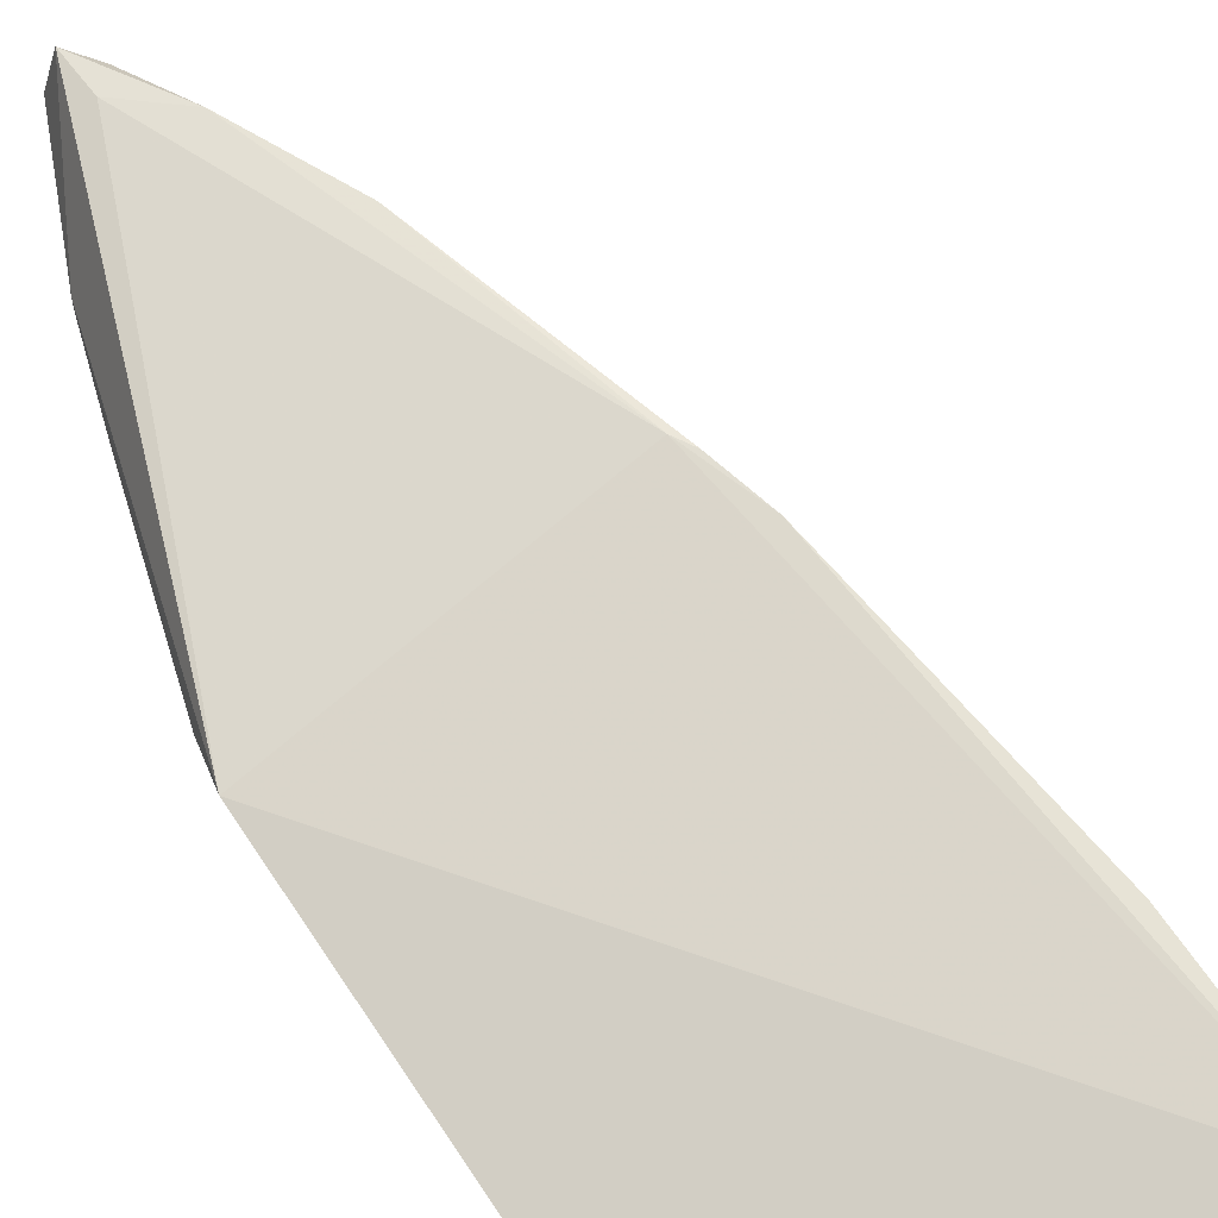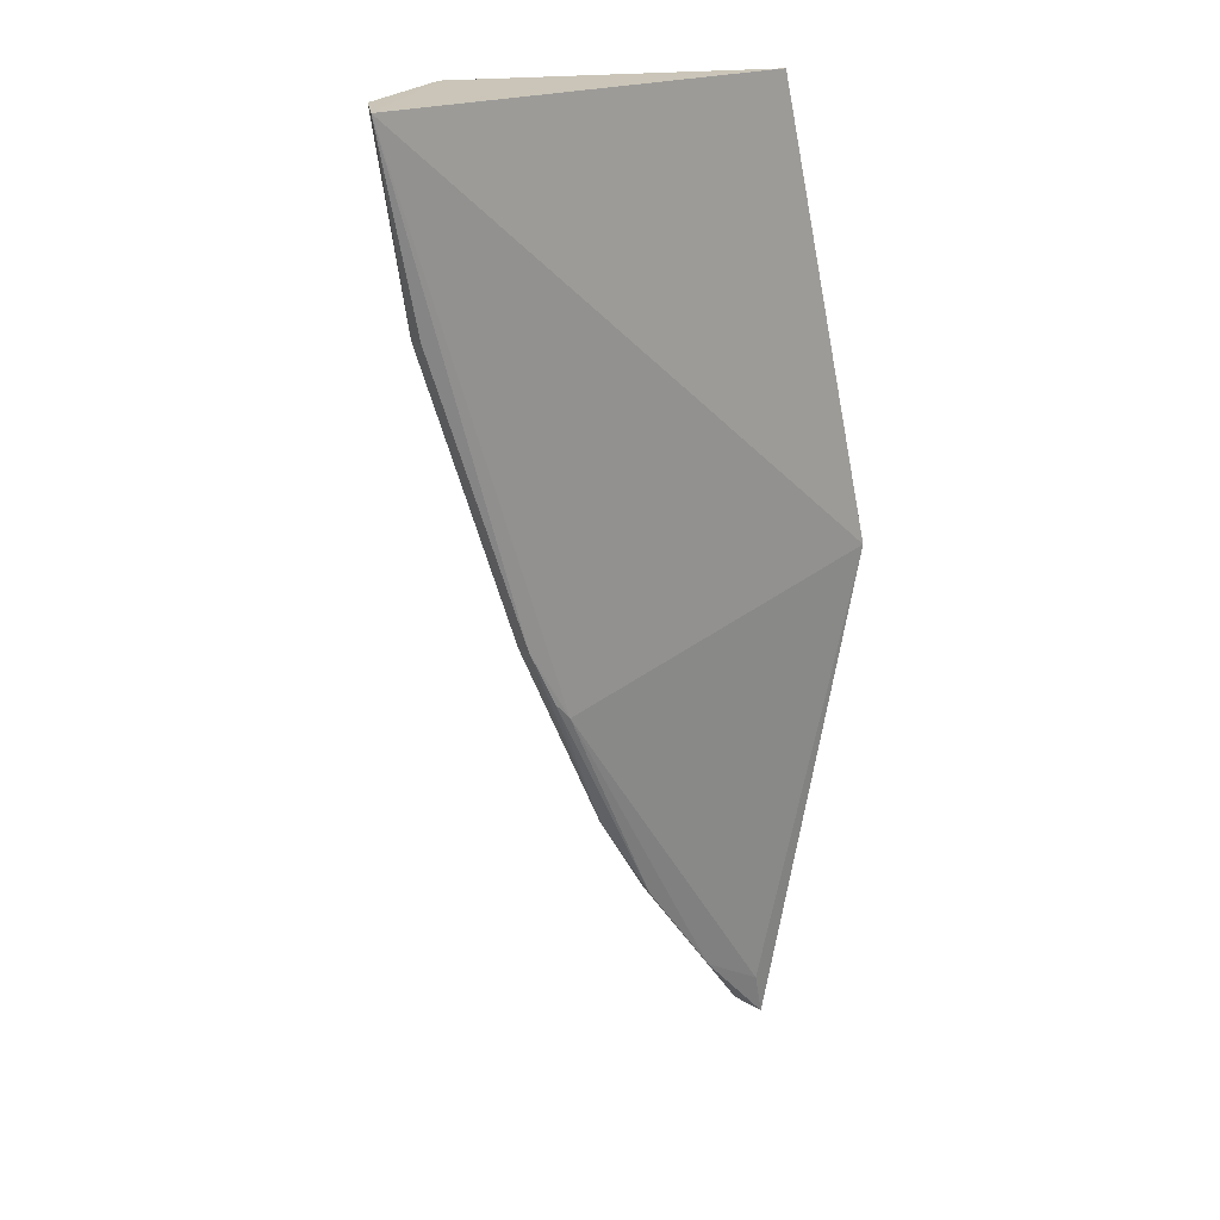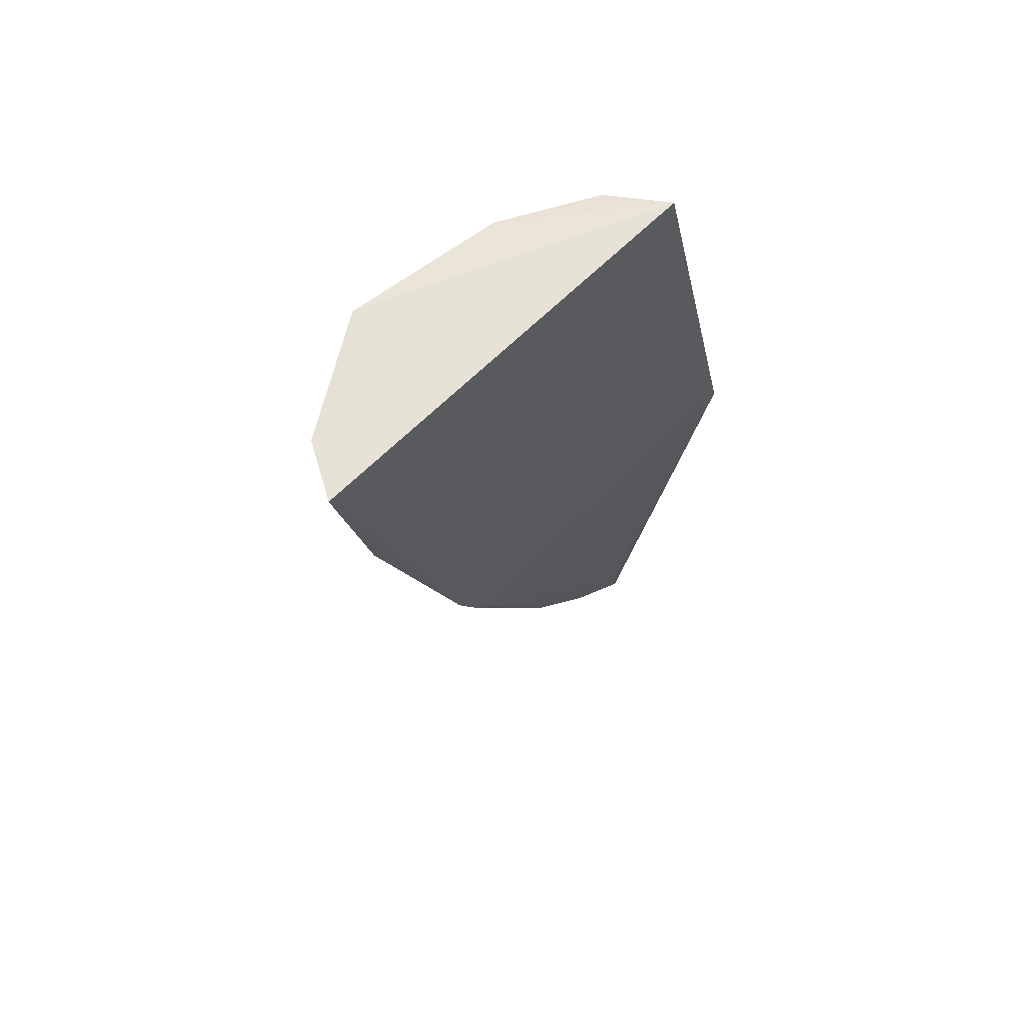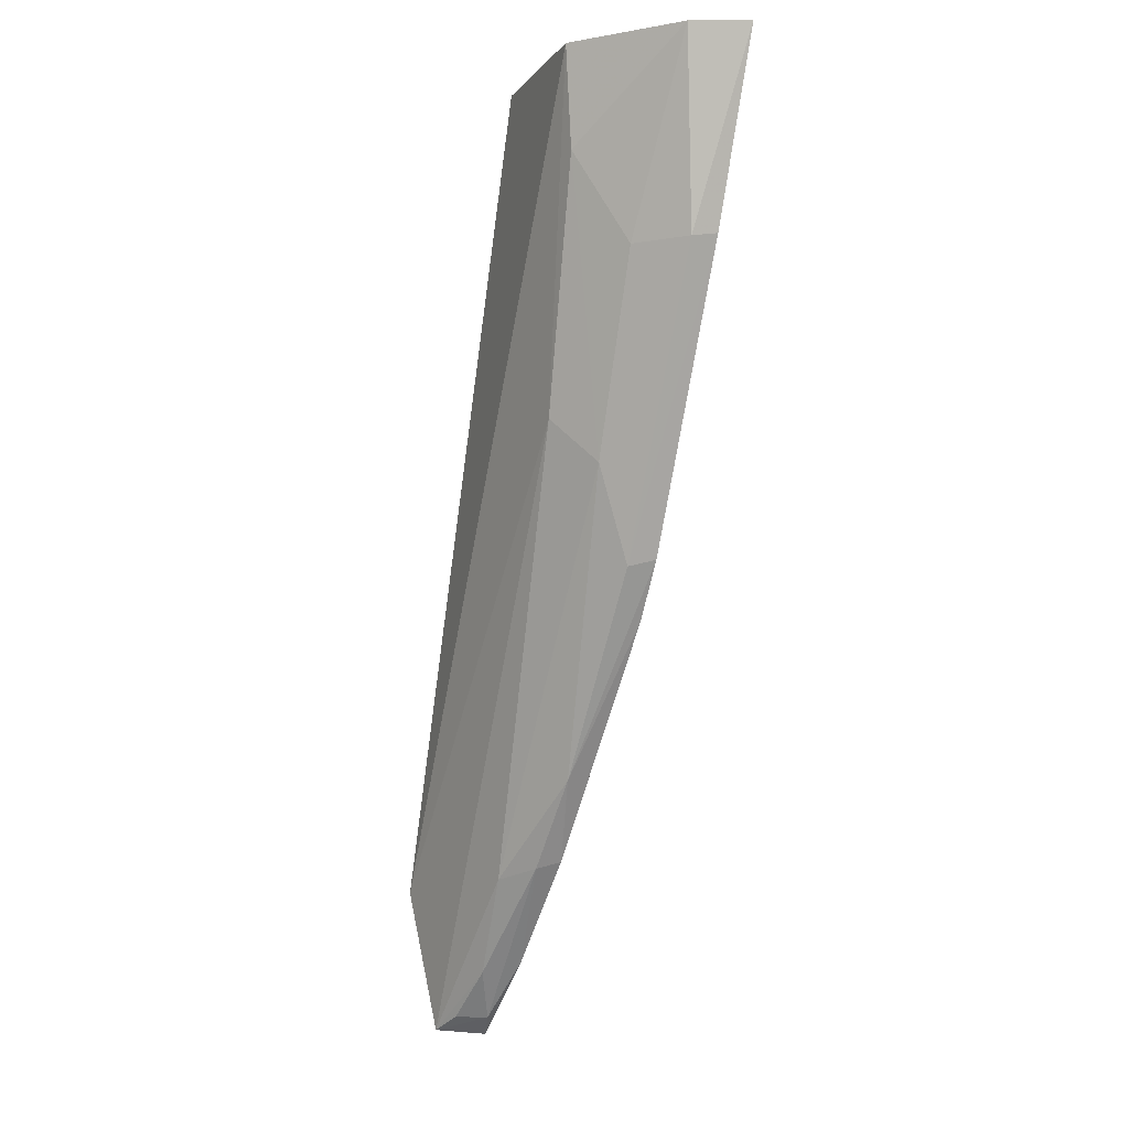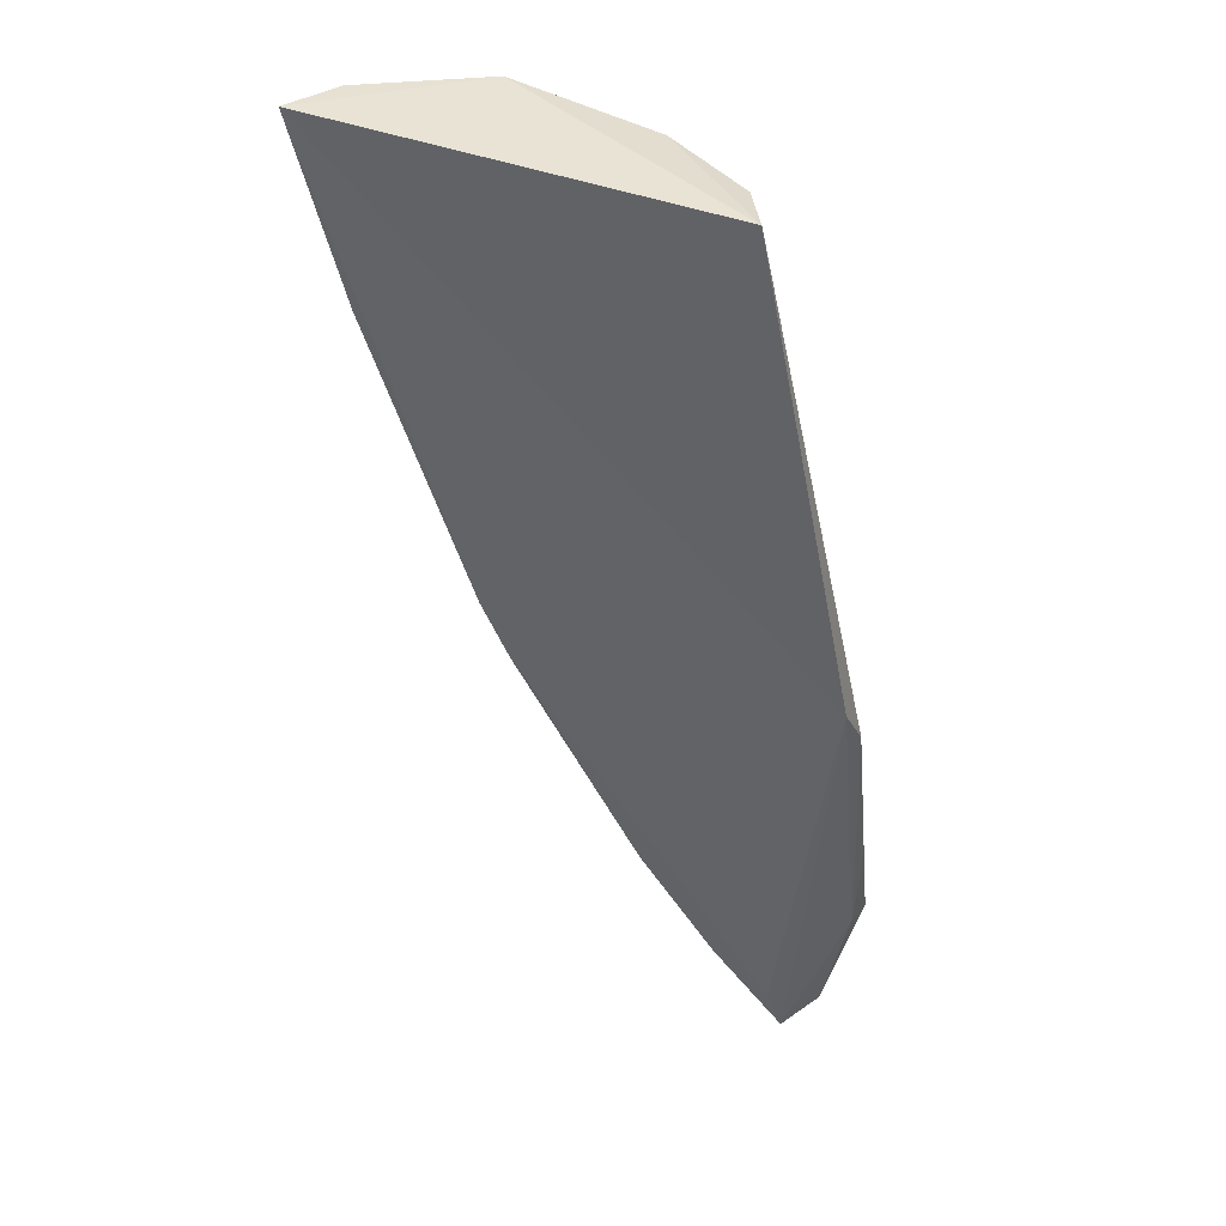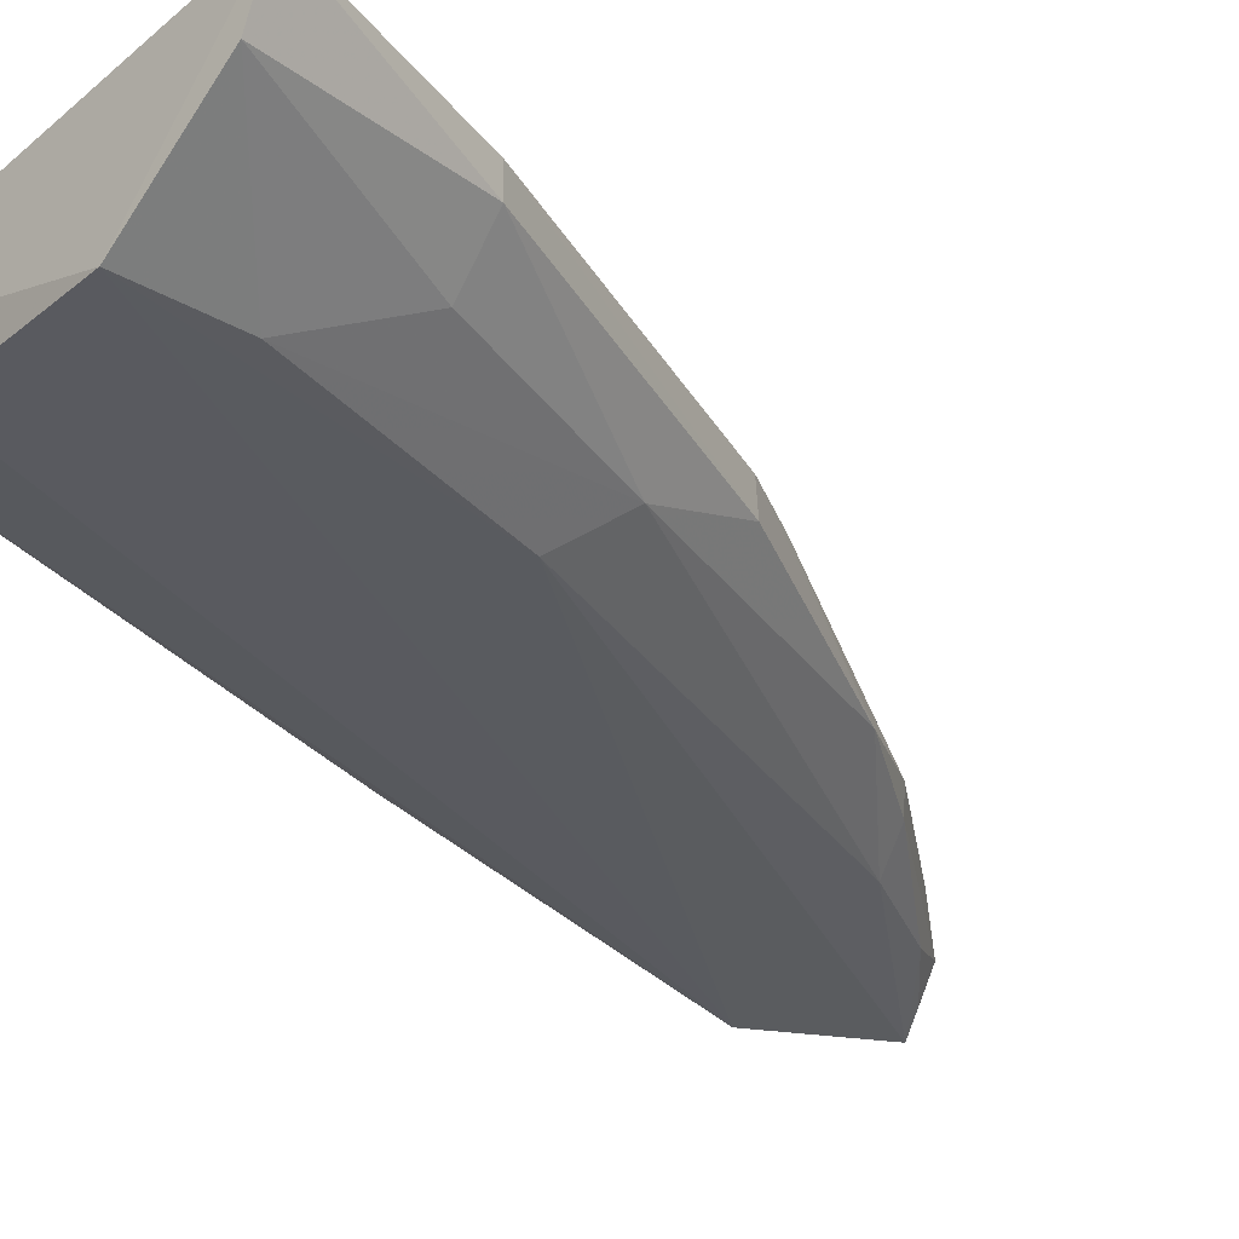
<metadata>
{"format":"obj","ext":"obj","renderer":"f3d","projection":"perspective","resolution":1024,"background":"white","views":[{"elev":74.5,"azim":158.5,"up":"+Z"},{"elev":20.3,"azim":-29.4,"up":"+Y"},{"elev":63.5,"azim":-37.7,"up":"+Y"},{"elev":-4.5,"azim":-109.6,"up":"+Y"},{"elev":41.3,"azim":33.0,"up":"+Y"},{"elev":-29.4,"azim":-133.9,"up":"+Z"}]}
</metadata>
<code>
v -0.08388 -0.0274 0.01341
v -0.07711 -0.09418 0.005094
v -0.09499 -0.02808 0.006413
v -0.1077 -0.02749 0.006638
v -0.1177 -0.02754 0.01786
v -0.07698 -0.0942 0.003167
v -0.07544 -0.06424 0.01319
v -0.09732 -0.0841 0.01049
v -0.08714 -0.02827 0.009208
v -0.07528 -0.06812 0.01077
v -0.1139 -0.04322 0.01441
v -0.1026 -0.05585 0.007048
v -0.08095 -0.106 0.008838
v -0.07633 -0.08536 0.006044
v -0.07913 -0.06611 0.007226
v -0.1056 -0.06692 0.01484
v -0.1159 -0.02757 0.0133
v -0.07955 -0.1057 0.00482
v -0.1057 -0.05951 0.01005
v -0.1053 -0.06746 0.01256
v -0.1141 -0.04295 0.01647
v -0.09337 -0.09077 0.01133
v -0.102 -0.07296 0.01435
v -0.08993 -0.09232 0.007065
v -0.1105 -0.04341 0.01082
v -0.1032 -0.07159 0.01444
v -0.08325 -0.1043 0.008295
v -0.08202 -0.1022 0.009568
v -0.1075 -0.03574 0.007124
v -0.08701 -0.09944 0.01001
v -0.08572 -0.1003 0.00705
v -0.09274 -0.09131 0.009384
v -0.08182 -0.1044 0.0059
f 1 3 4
f 5 1 4
f 6 4 3
f 7 1 5
f 9 6 3
f 9 3 1
f 10 7 2
f 10 9 1
f 10 1 7
f 12 4 6
f 13 2 7
f 14 10 2
f 14 2 6
f 14 6 10
f 15 10 6
f 15 6 9
f 15 9 10
f 17 11 5
f 17 5 4
f 18 12 6
f 18 6 2
f 18 2 13
f 20 8 16
f 20 19 8
f 20 11 19
f 21 16 5
f 21 5 11
f 21 20 16
f 21 11 20
f 23 7 5
f 23 5 16
f 24 12 18
f 24 19 12
f 24 8 19
f 25 19 11
f 25 11 17
f 26 16 8
f 26 8 22
f 26 23 16
f 26 22 23
f 27 18 13
f 28 13 7
f 28 7 23
f 29 25 17
f 29 17 4
f 29 4 12
f 29 12 19
f 29 19 25
f 30 27 13
f 30 13 28
f 30 28 23
f 30 23 22
f 31 24 18
f 32 30 22
f 32 27 30
f 32 31 27
f 32 22 8
f 32 8 24
f 32 24 31
f 33 31 18
f 33 18 27
f 33 27 31

</code>
